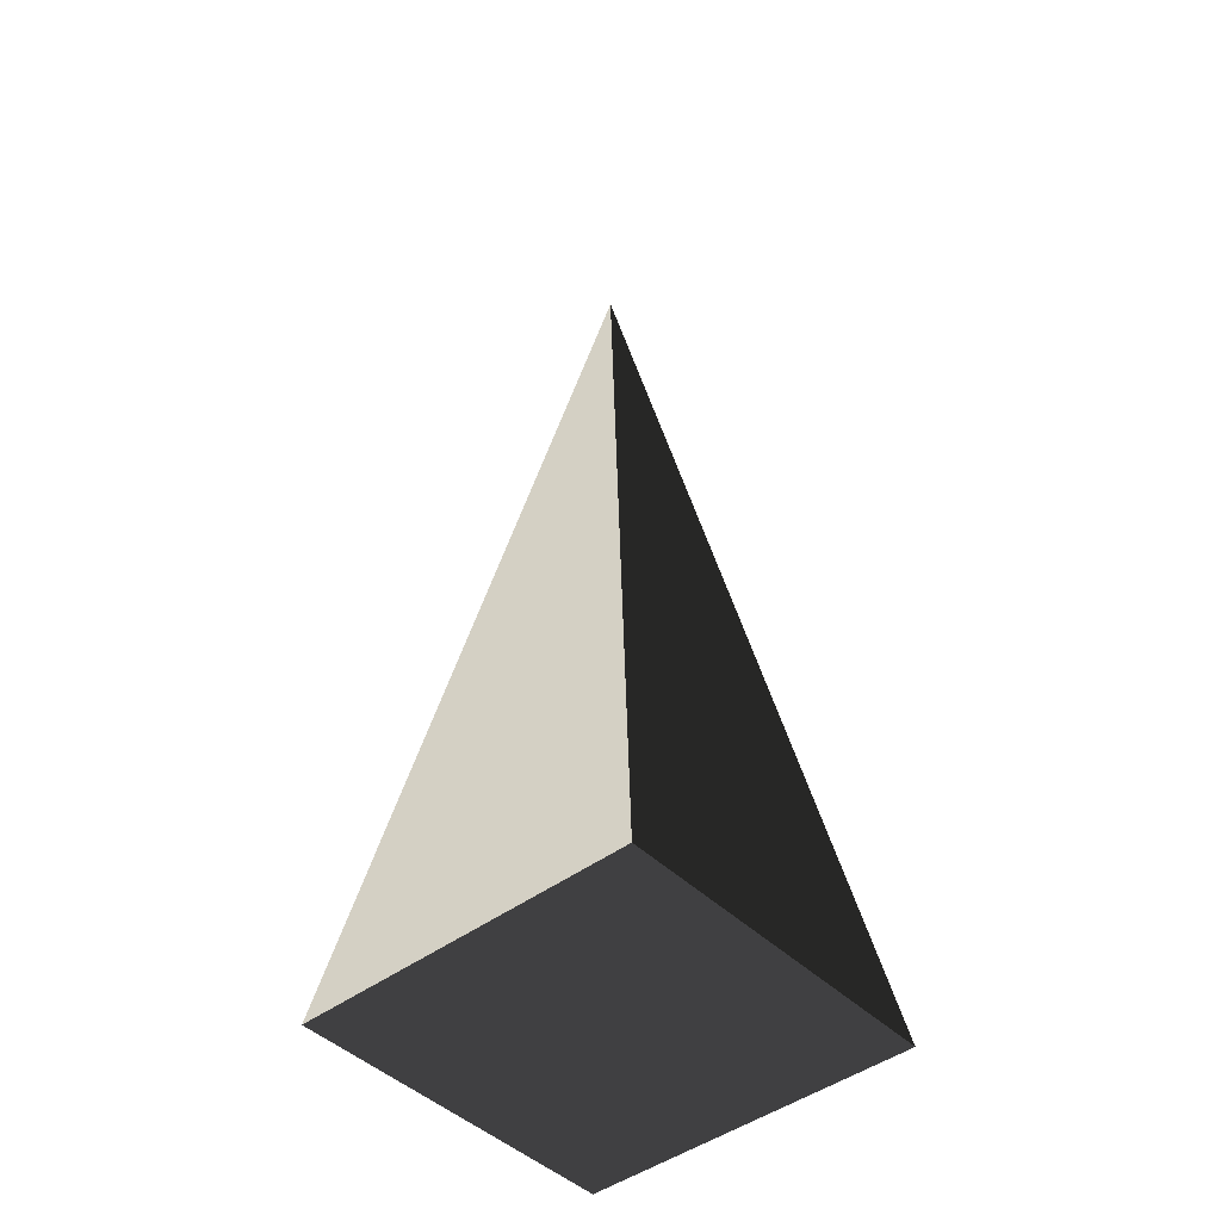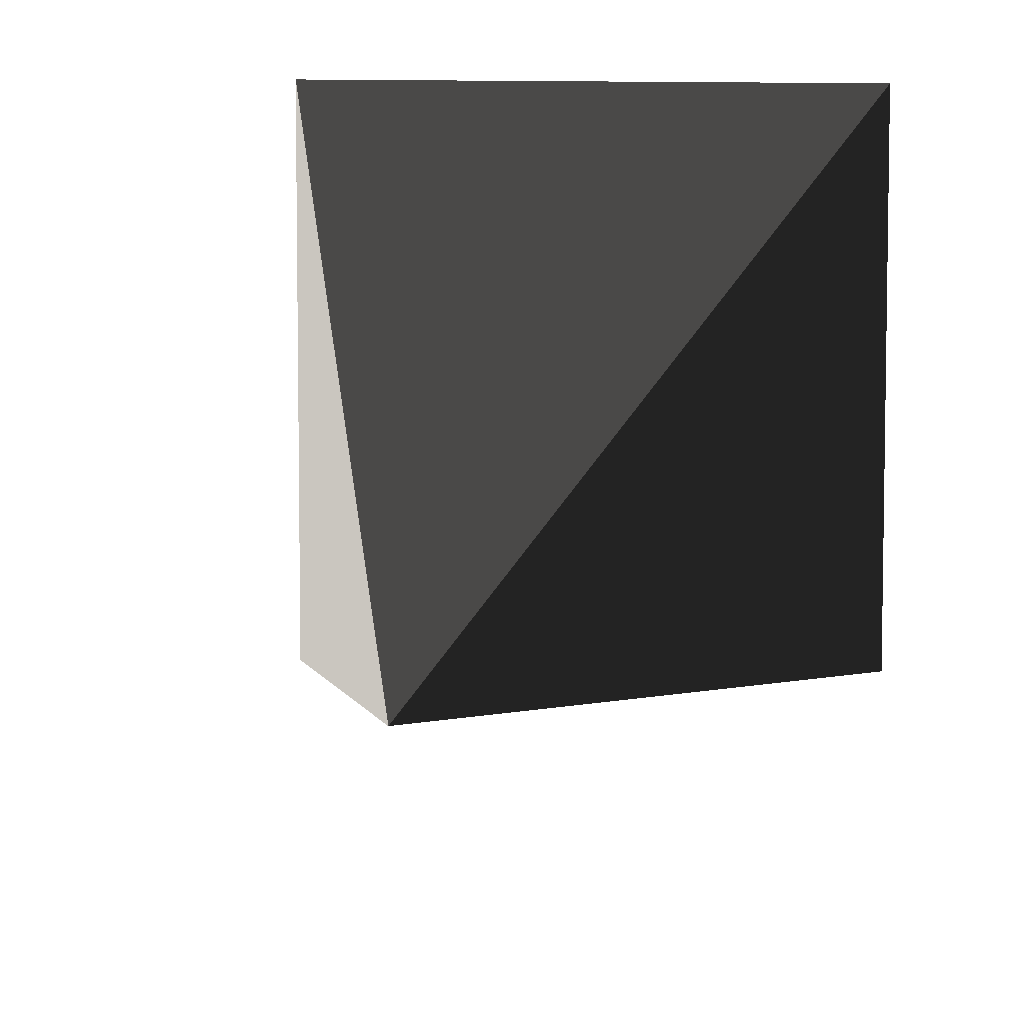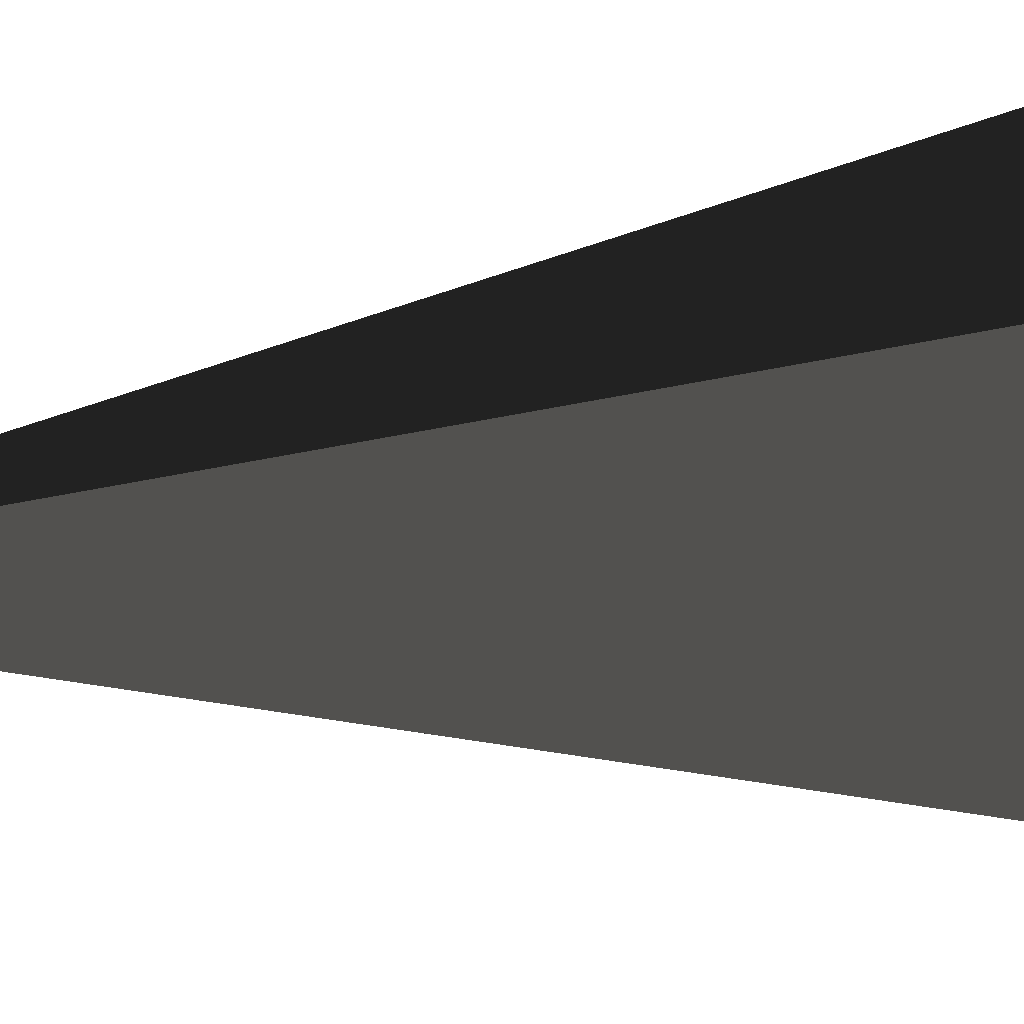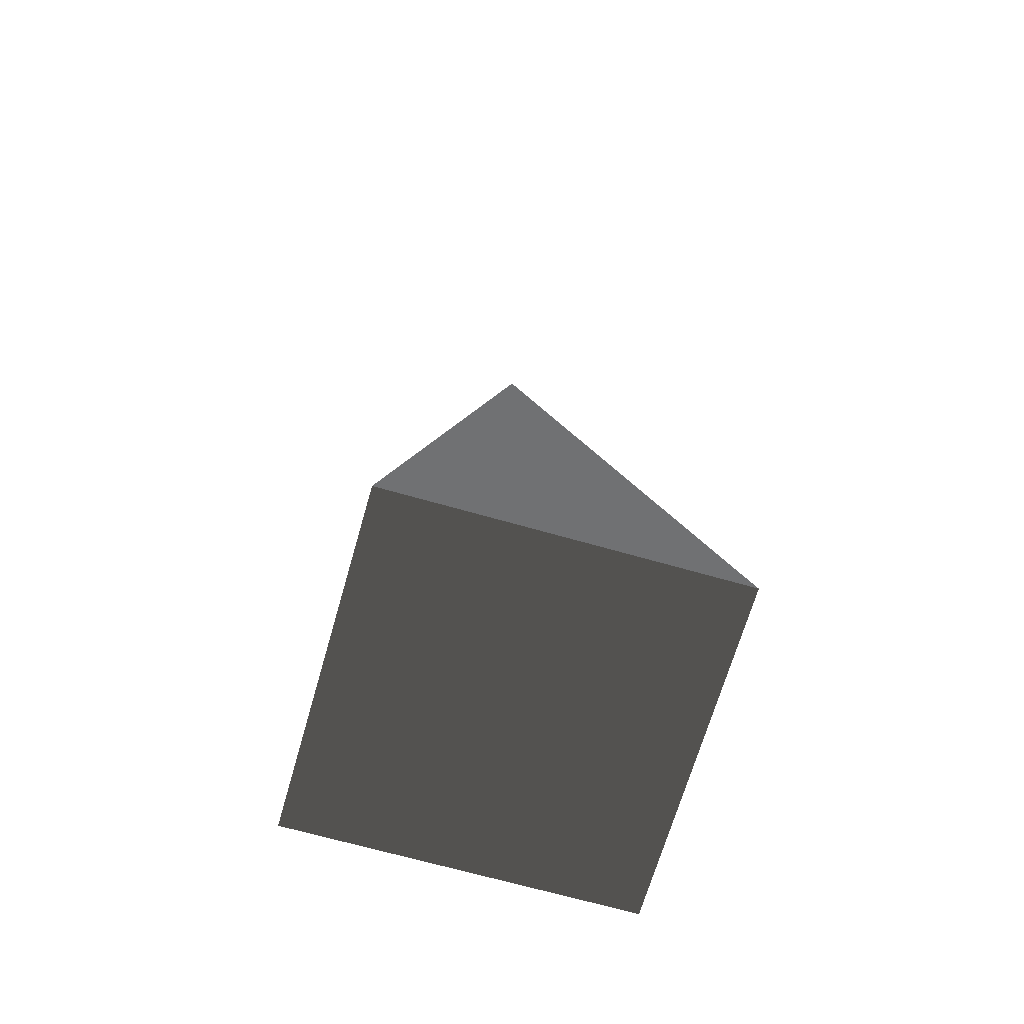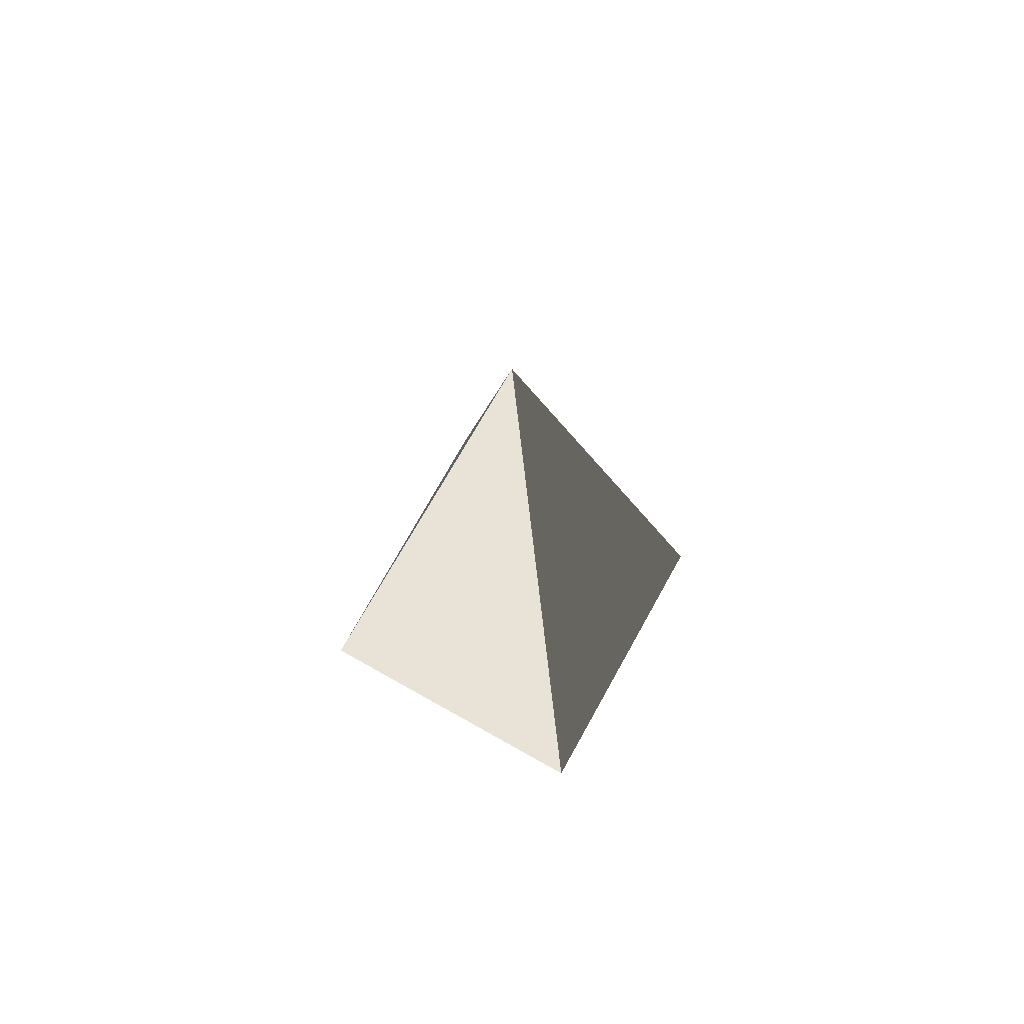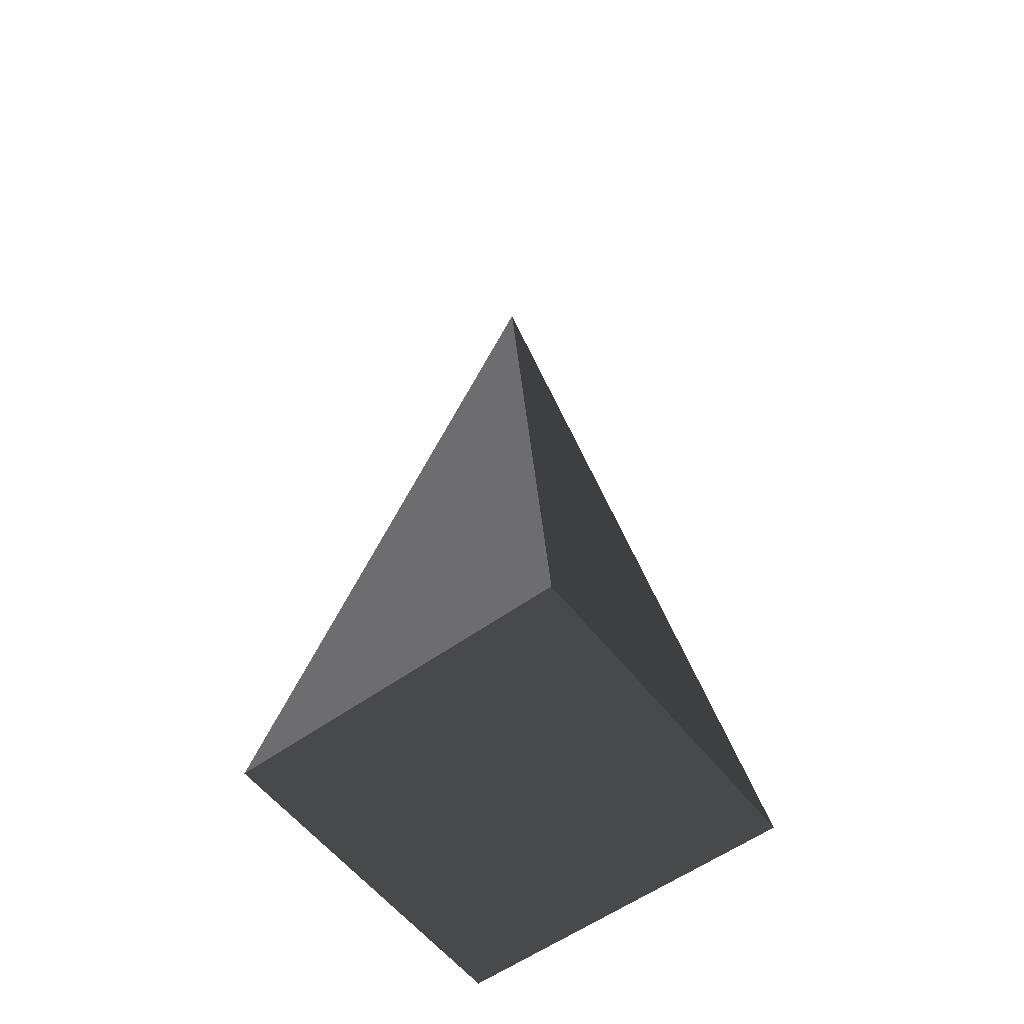
<metadata>
{"format":"obj","ext":"obj","renderer":"f3d","projection":"perspective","resolution":1024,"background":"white","views":[{"elev":-44.9,"azim":-138.6,"up":"+Z"},{"elev":9.6,"azim":5.5,"up":"+Y"},{"elev":22.7,"azim":77.9,"up":"+Y"},{"elev":-68.3,"azim":74.0,"up":"+Z"},{"elev":74.7,"azim":-60.8,"up":"+Z"},{"elev":-56.4,"azim":127.2,"up":"+Z"}]}
</metadata>
<code>
v -5.965 -5.965 -11.43
v -5.965 5.965 -11.43
v -1.092e-05 -8.329e-07 21.53
v -5.965 5.965 -11.43
v 5.965 5.965 -11.43
v -1.092e-05 -8.329e-07 21.53
v 5.965 5.965 -11.43
v 5.965 -5.965 -11.43
v -1.092e-05 -8.329e-07 21.53
v 5.965 -5.965 -11.43
v -5.965 -5.965 -11.43
v -1.092e-05 -8.329e-07 21.53
v -5.965 5.965 -11.43
v -5.965 -5.965 -11.43
v 5.965 -5.965 -11.43
v 5.965 5.965 -11.43
g Cube_218_2458_559
f 1 3 2
f 4 6 5
f 7 9 8
f 10 12 11
f 13 15 14
f 13 16 15

</code>
